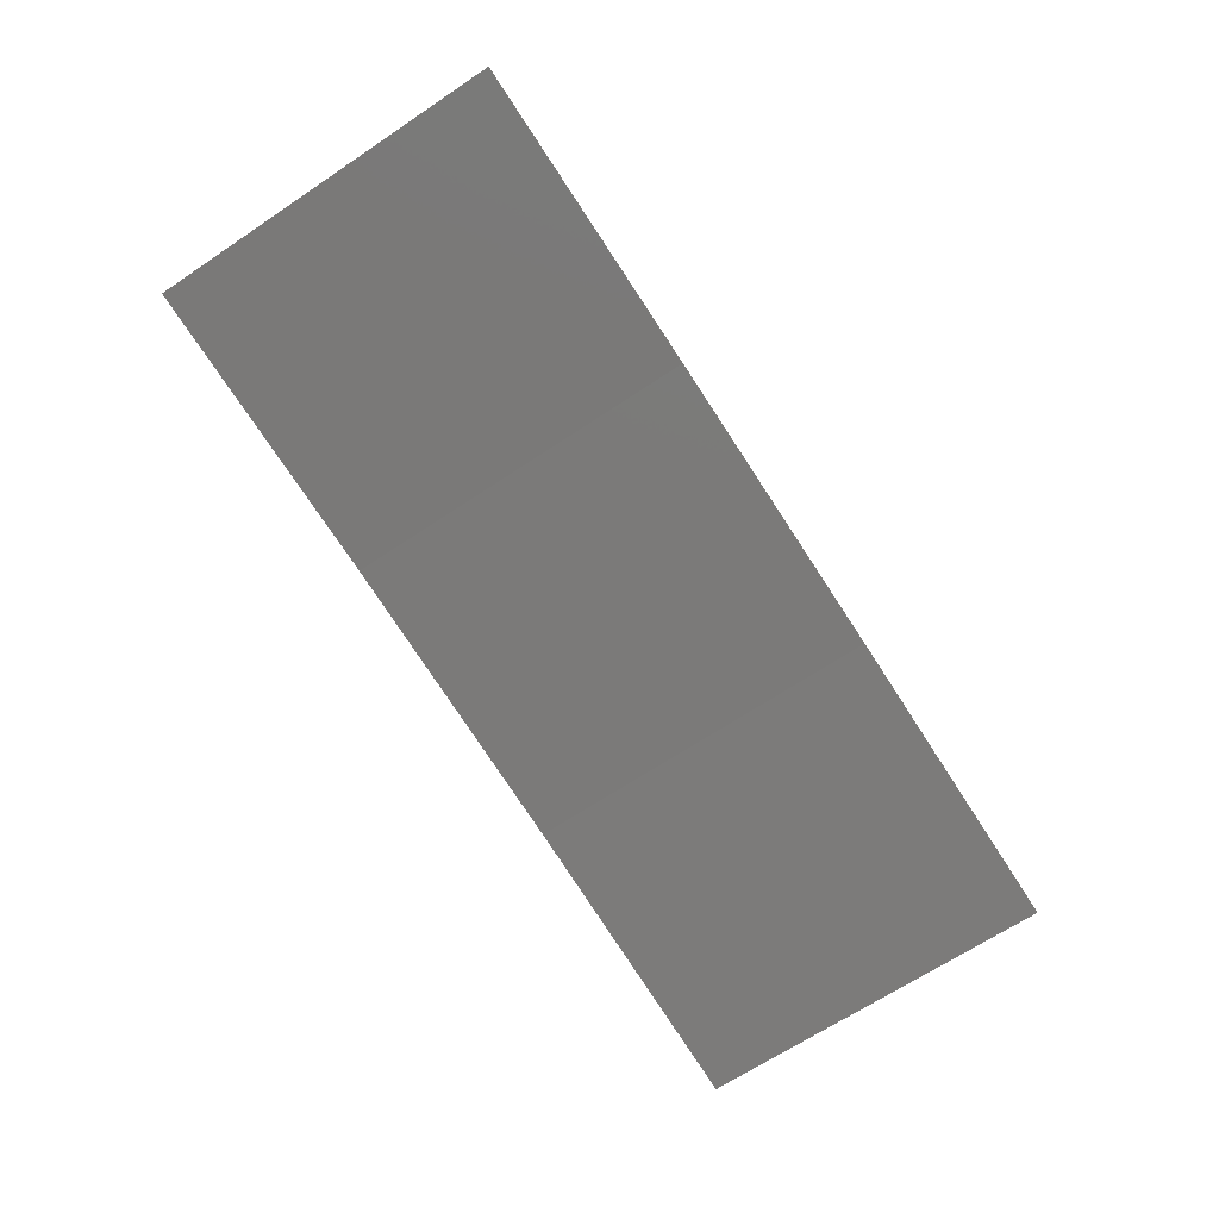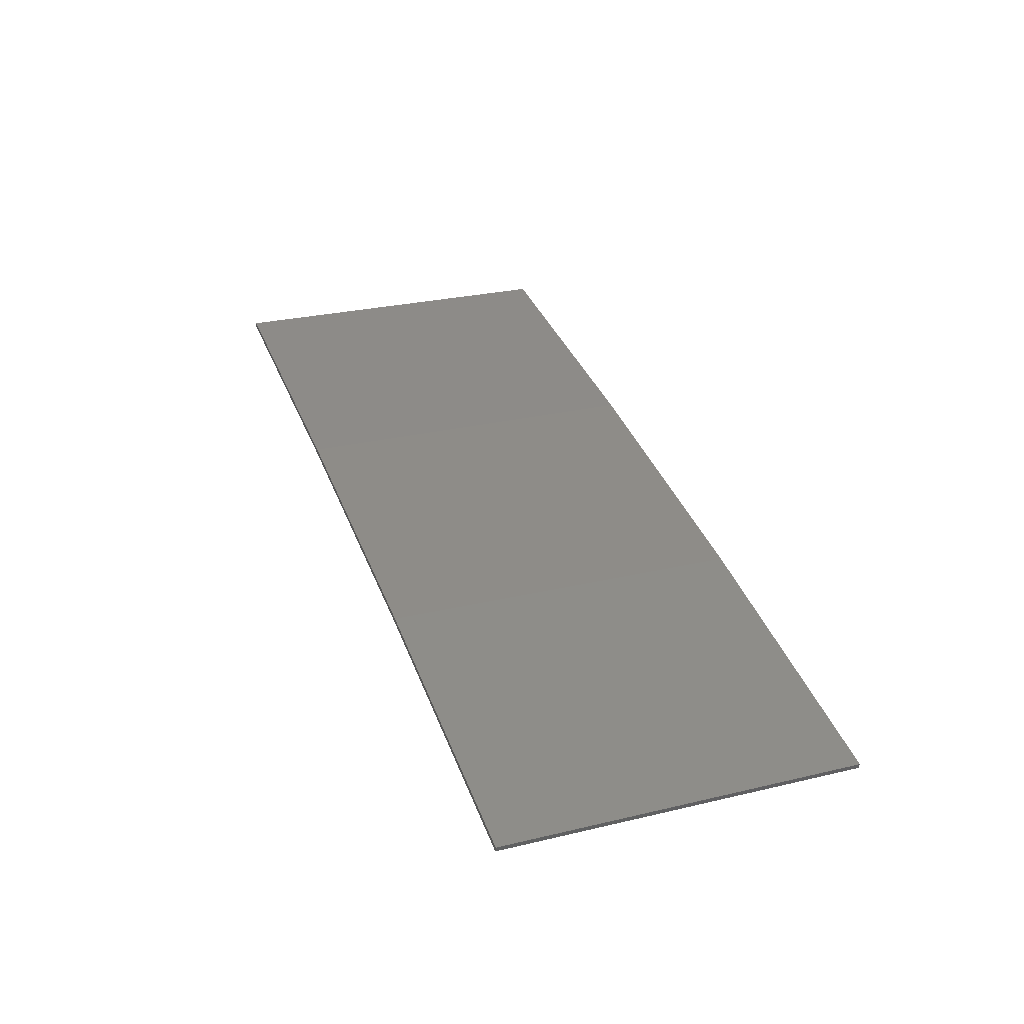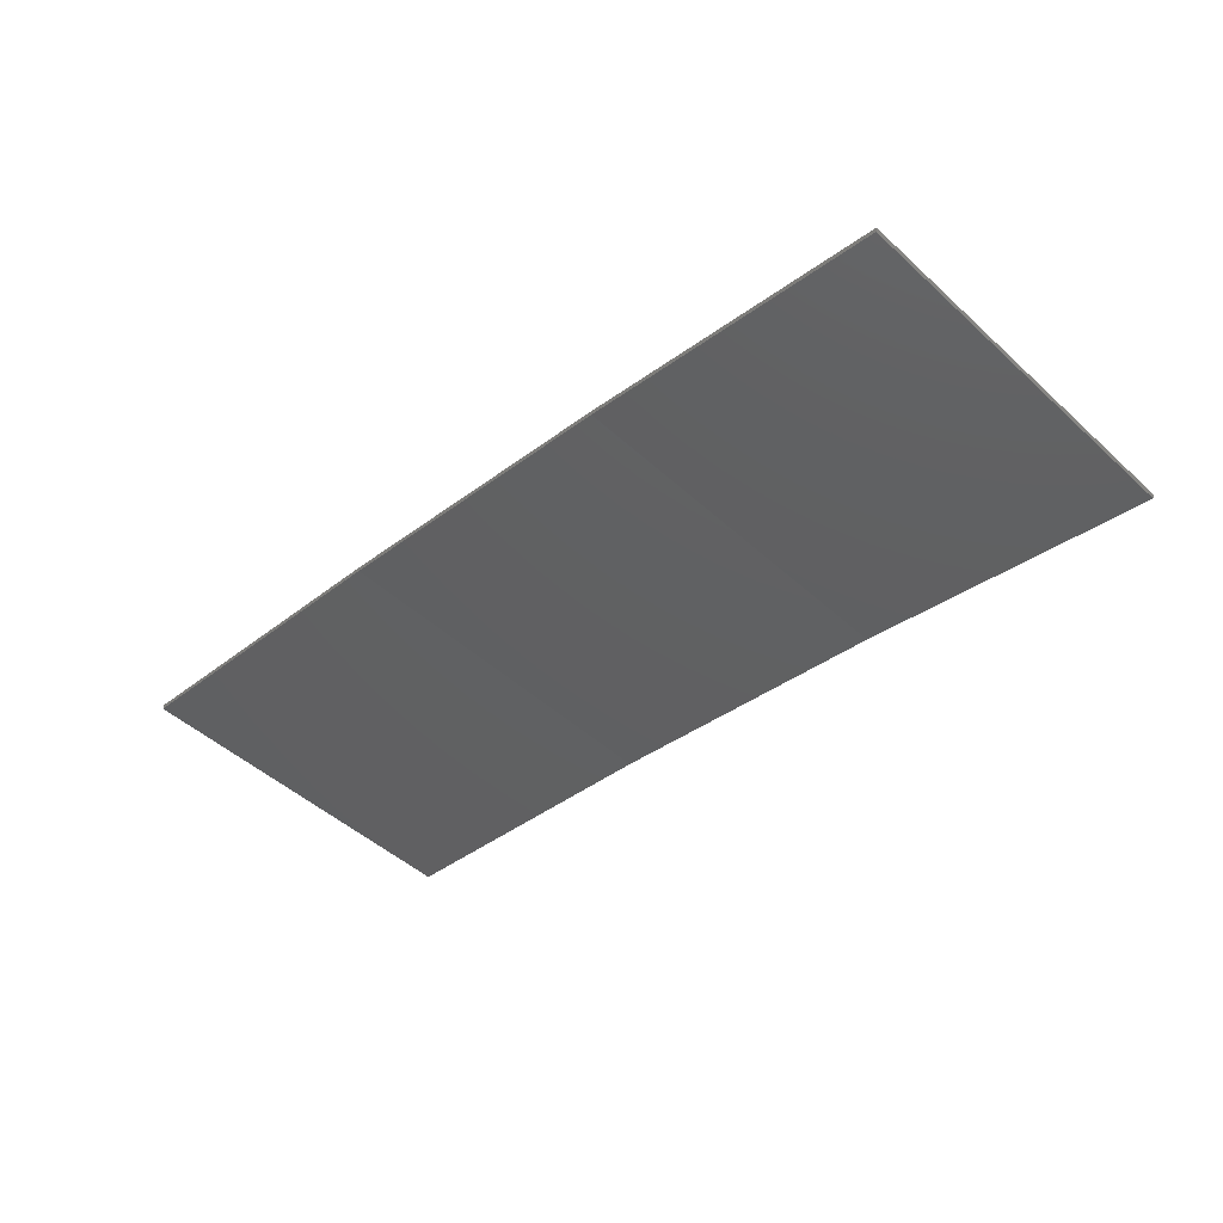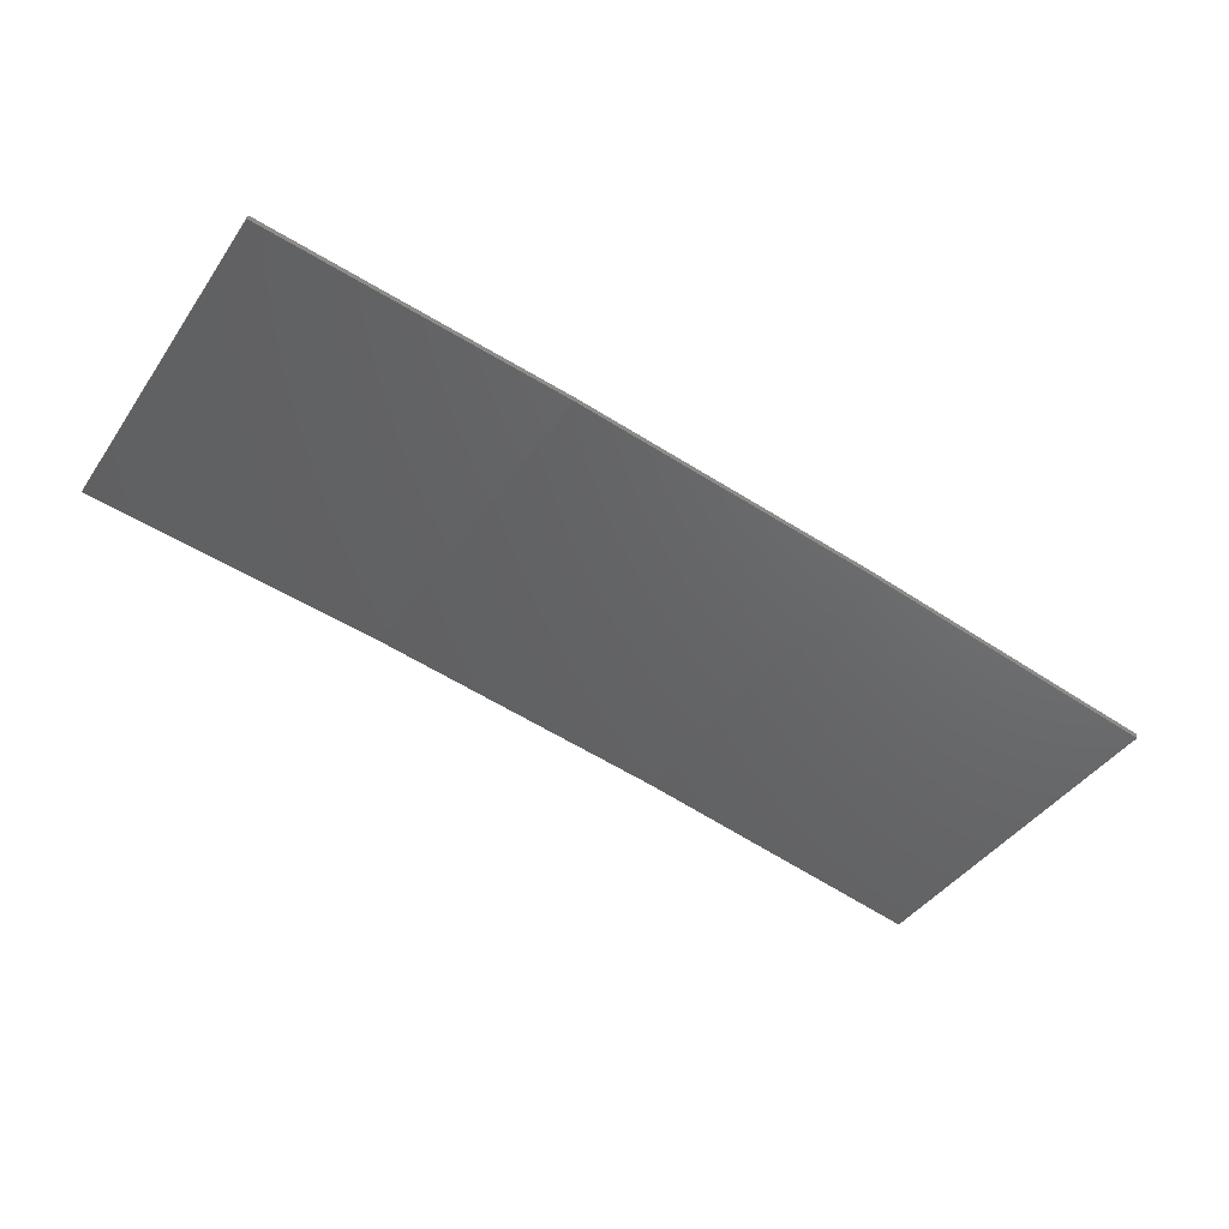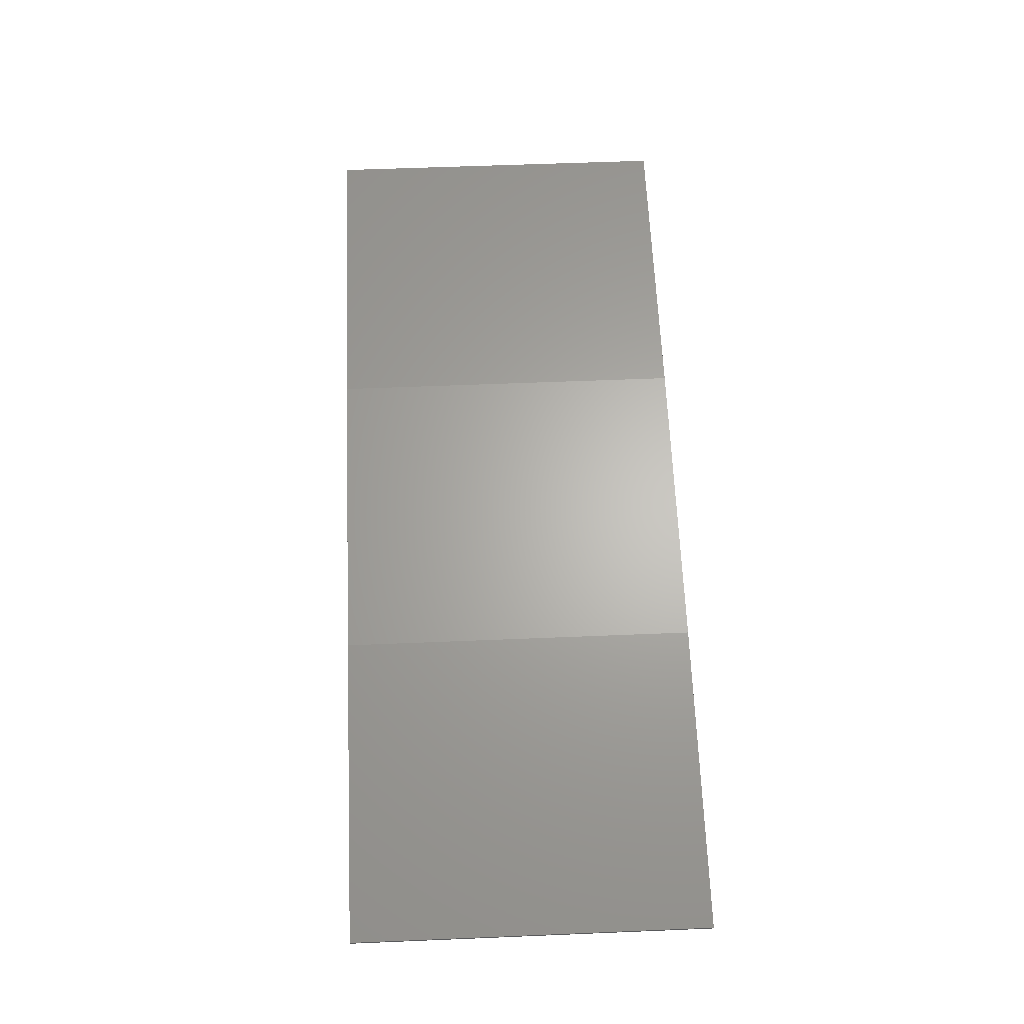
<metadata>
{"format":"stl","ext":"stl","renderer":"f3d","projection":"perspective","resolution":1024,"background":"white","views":[{"elev":-67.1,"azim":123.8,"up":"+Y"},{"elev":28.0,"azim":-109.8,"up":"+Y"},{"elev":-48.3,"azim":-135.4,"up":"+Y"},{"elev":-42.3,"azim":148.2,"up":"+Y"},{"elev":55.9,"azim":-92.5,"up":"+Y"}]}
</metadata>
<code>
# stl→obj: 16 verts, 28 faces
v -12.92 3.477 65.58
v -9.877 3.851 65.58
v -9.877 3.851 62.01
v -12.92 3.477 62.01
v -15.95 2.999 65.58
v -15.95 2.999 62.01
v -18.96 2.419 65.58
v -18.96 2.419 62.01
v -18.95 2.37 65.58
v -18.95 2.37 62.01
v -9.872 3.801 62.01
v -9.872 3.801 65.58
v -12.91 3.427 62.01
v -12.91 3.427 65.58
v -15.94 2.95 62.01
v -15.94 2.95 65.58
f 1 2 3
f 1 3 4
f 5 4 6
f 5 1 4
f 7 6 8
f 7 5 6
f 7 8 9
f 8 10 9
f 11 12 13
f 13 14 15
f 12 14 13
f 15 16 10
f 14 16 15
f 16 9 10
f 12 11 2
f 11 3 2
f 6 15 10
f 6 10 8
f 4 13 15
f 4 15 6
f 3 11 13
f 3 13 4
f 9 16 7
f 16 5 7
f 16 14 5
f 14 1 5
f 14 12 1
f 12 2 1

</code>
